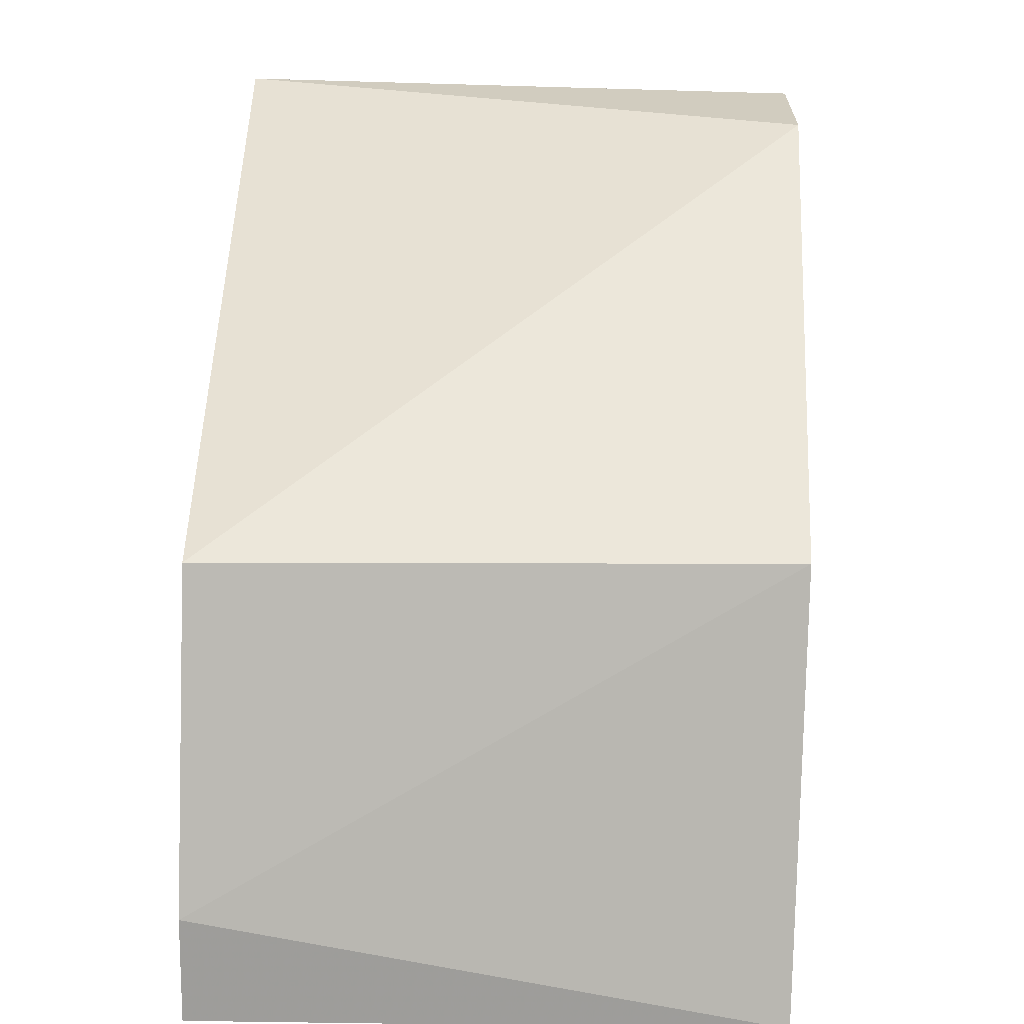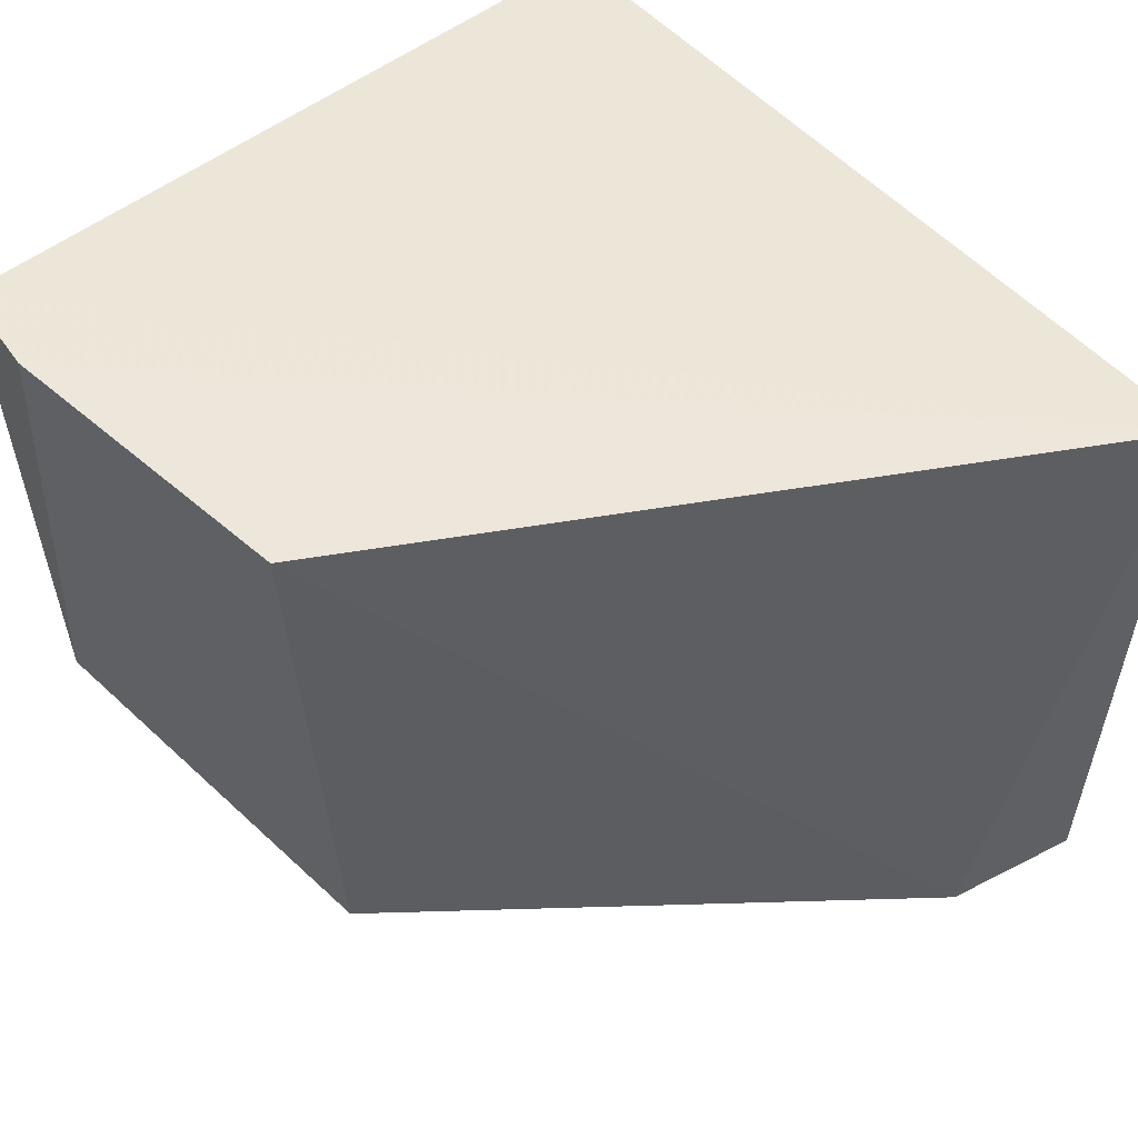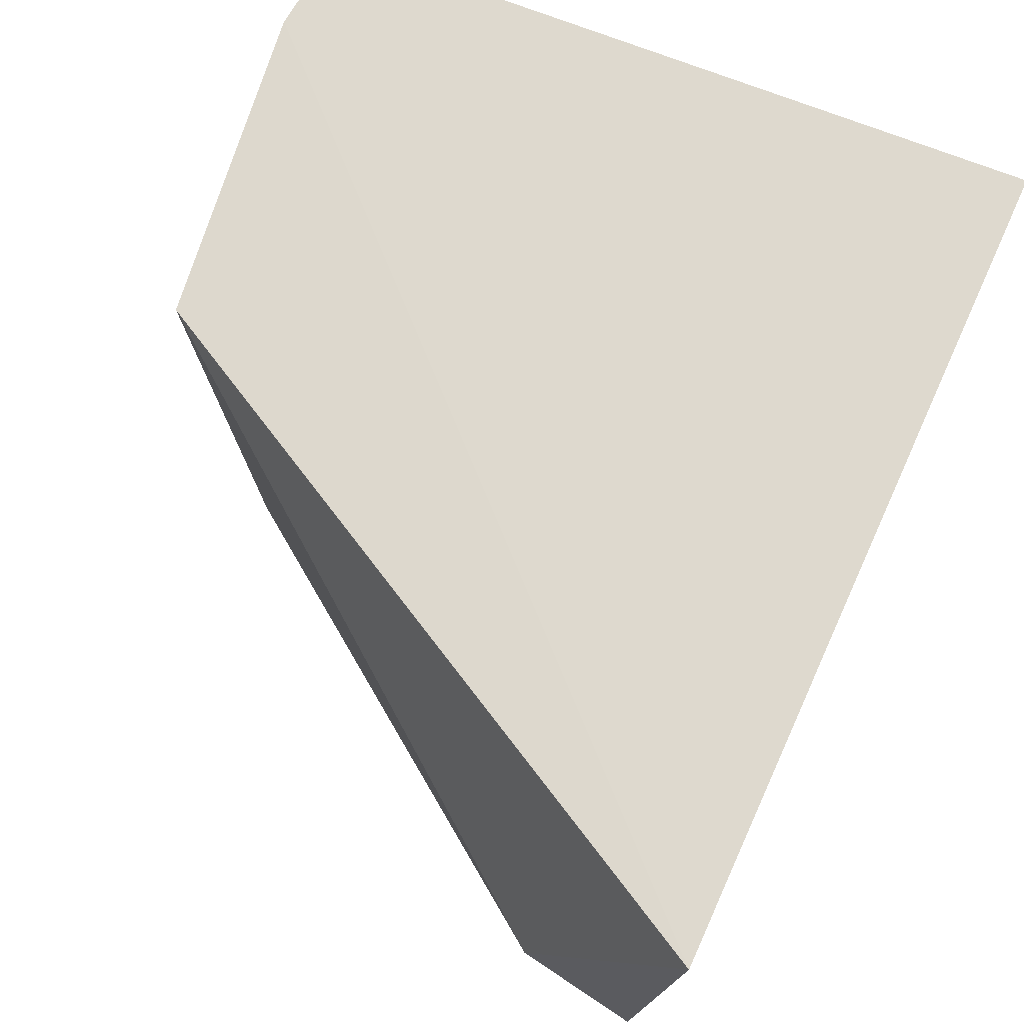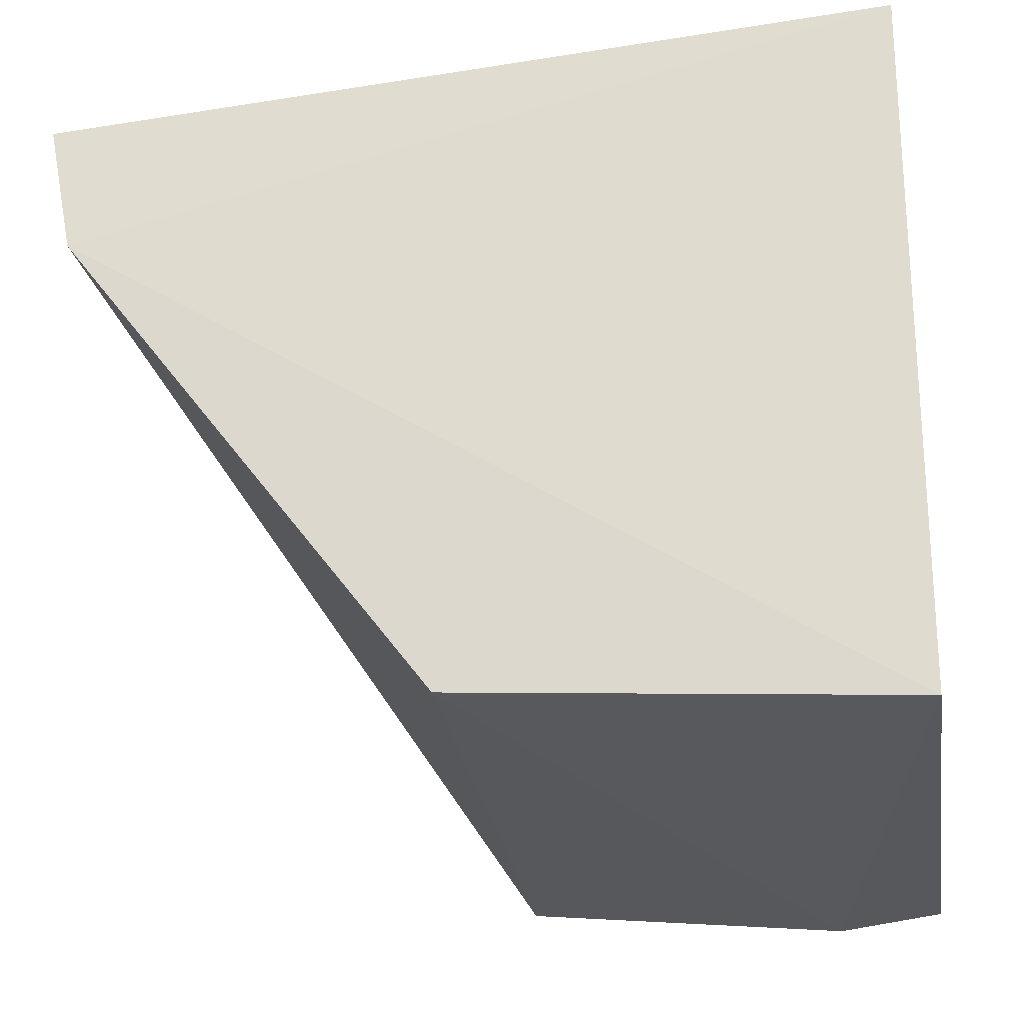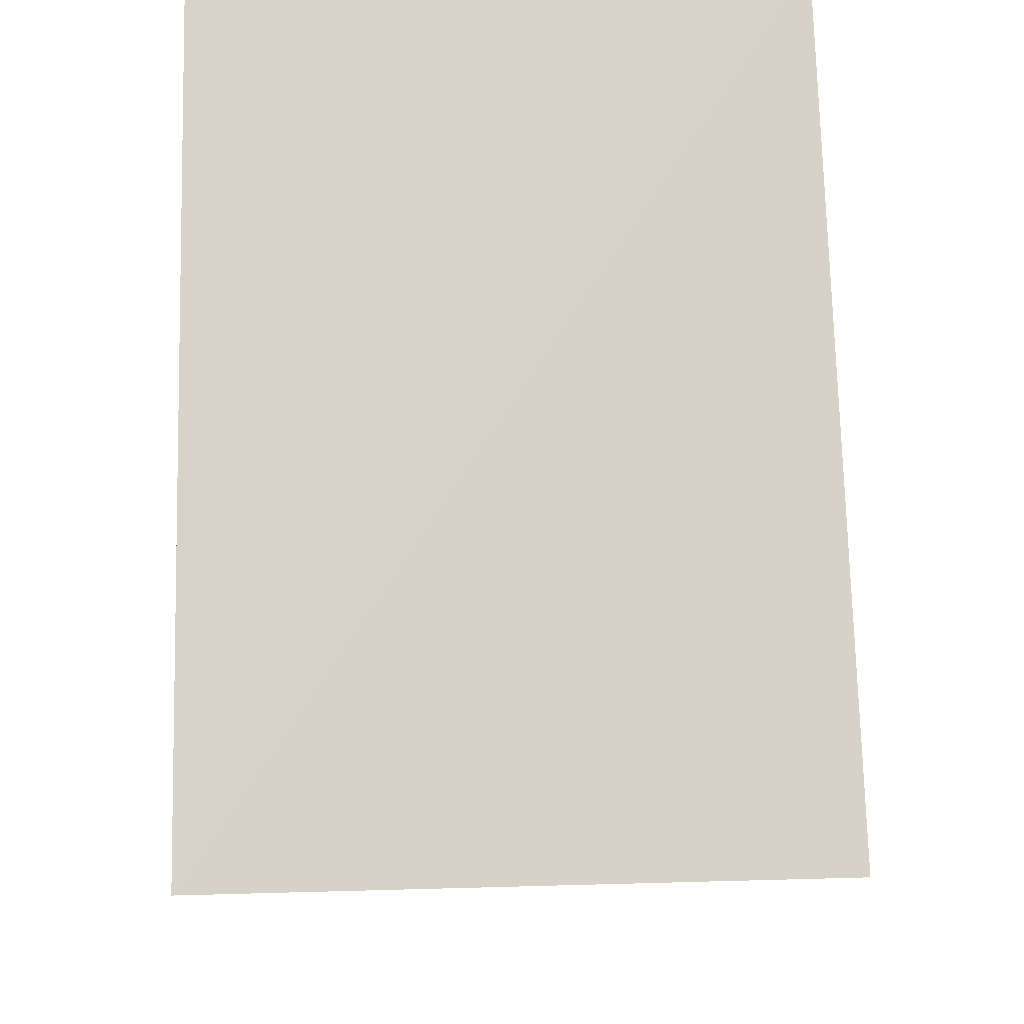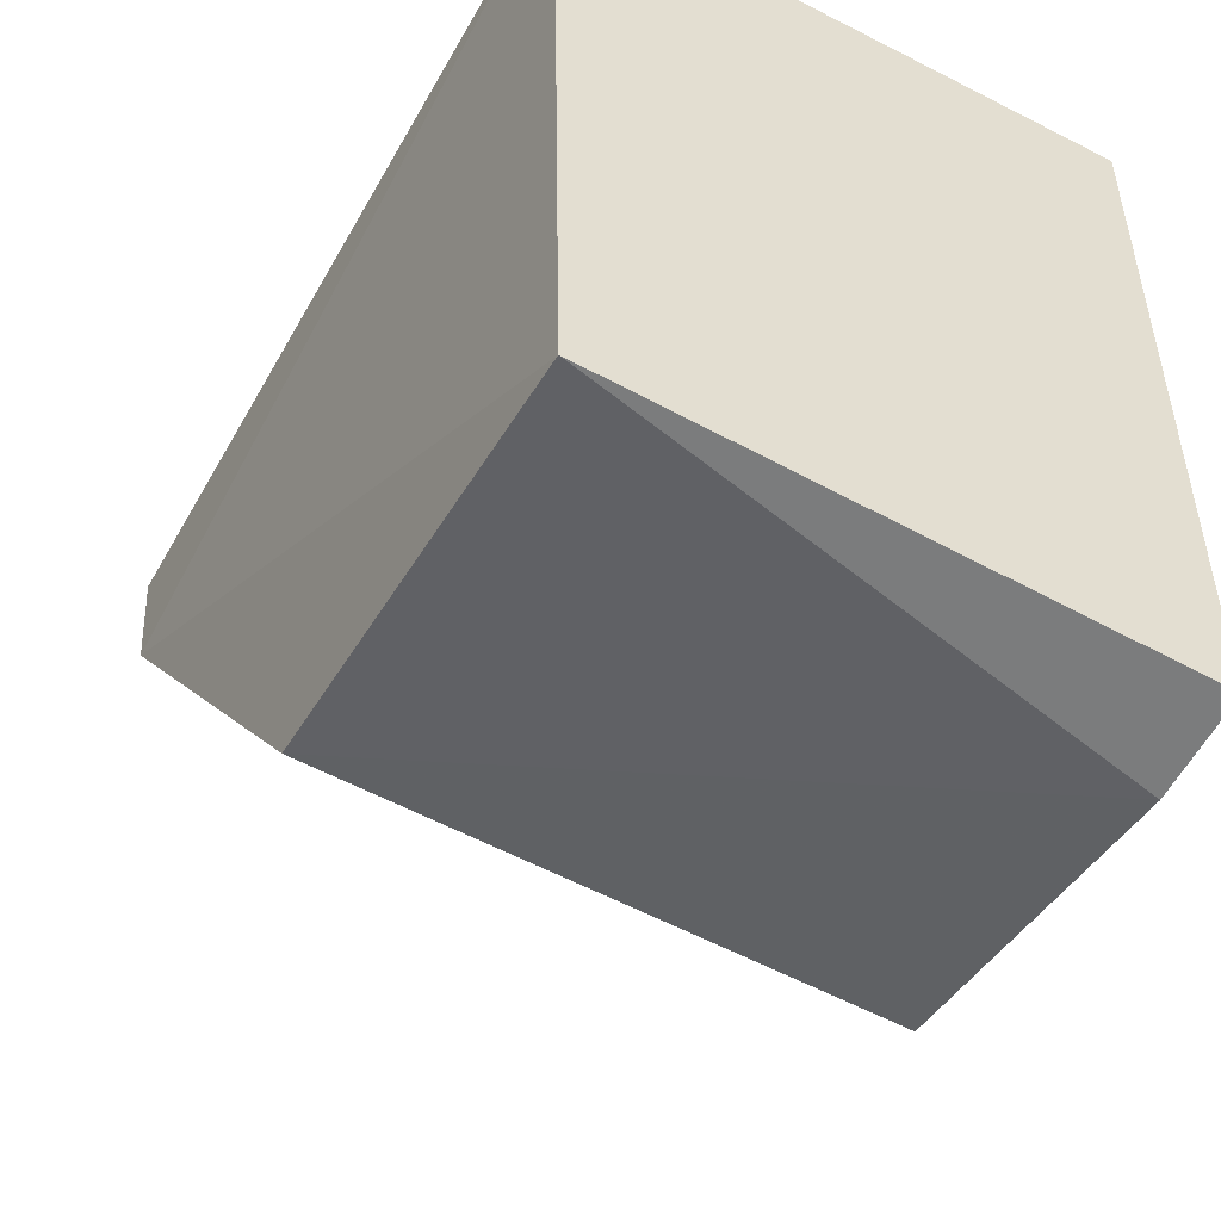
<metadata>
{"format":"obj","ext":"obj","renderer":"f3d","projection":"perspective","resolution":1024,"background":"white","views":[{"elev":-77.5,"azim":-91.1,"up":"+Z"},{"elev":50.1,"azim":-130.6,"up":"+Y"},{"elev":71.8,"azim":-67.5,"up":"+Y"},{"elev":-26.4,"azim":9.7,"up":"+Z"},{"elev":74.9,"azim":-91.4,"up":"+Z"},{"elev":-51.1,"azim":61.2,"up":"+Z"}]}
</metadata>
<code>
v 0.007555 -0.0835 -0.2353
v 0.006496 -0.08095 -0.3283
v 0.007555 -0.007771 -0.2353
v -0.1027 -0.006976 -0.2393
v -0.1022 -0.08506 -0.2431
v -0.008115 -0.00731 -0.3329
v -0.09865 -0.08513 -0.261
v 0.005521 -0.007377 -0.3312
v -0.05086 -0.08141 -0.3243
v -0.05068 -0.007614 -0.3287
f 1 2 3
f 1 3 4
f 5 1 4
f 7 2 1
f 7 1 5
f 7 5 4
f 8 3 2
f 8 2 6
f 8 6 4
f 8 4 3
f 9 6 2
f 9 2 7
f 10 9 7
f 10 7 4
f 10 4 6
f 10 6 9

</code>
